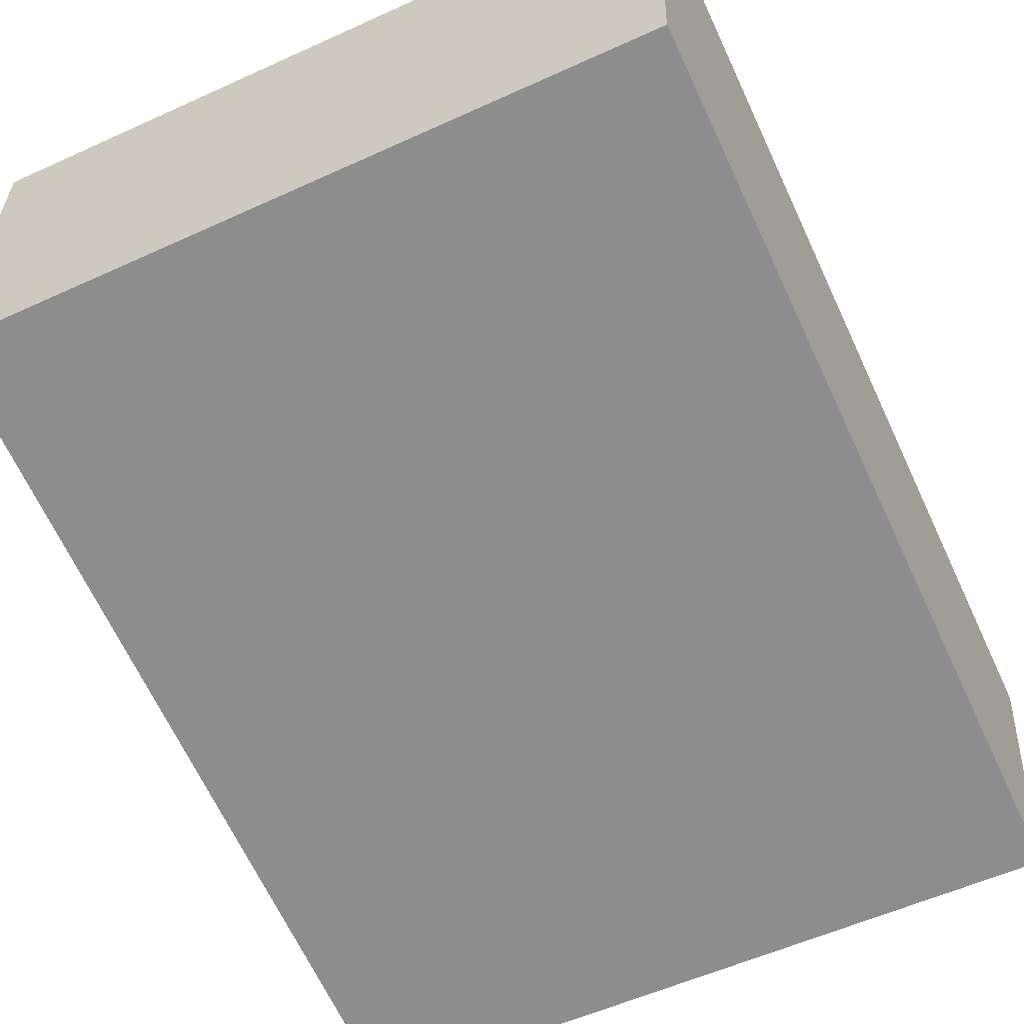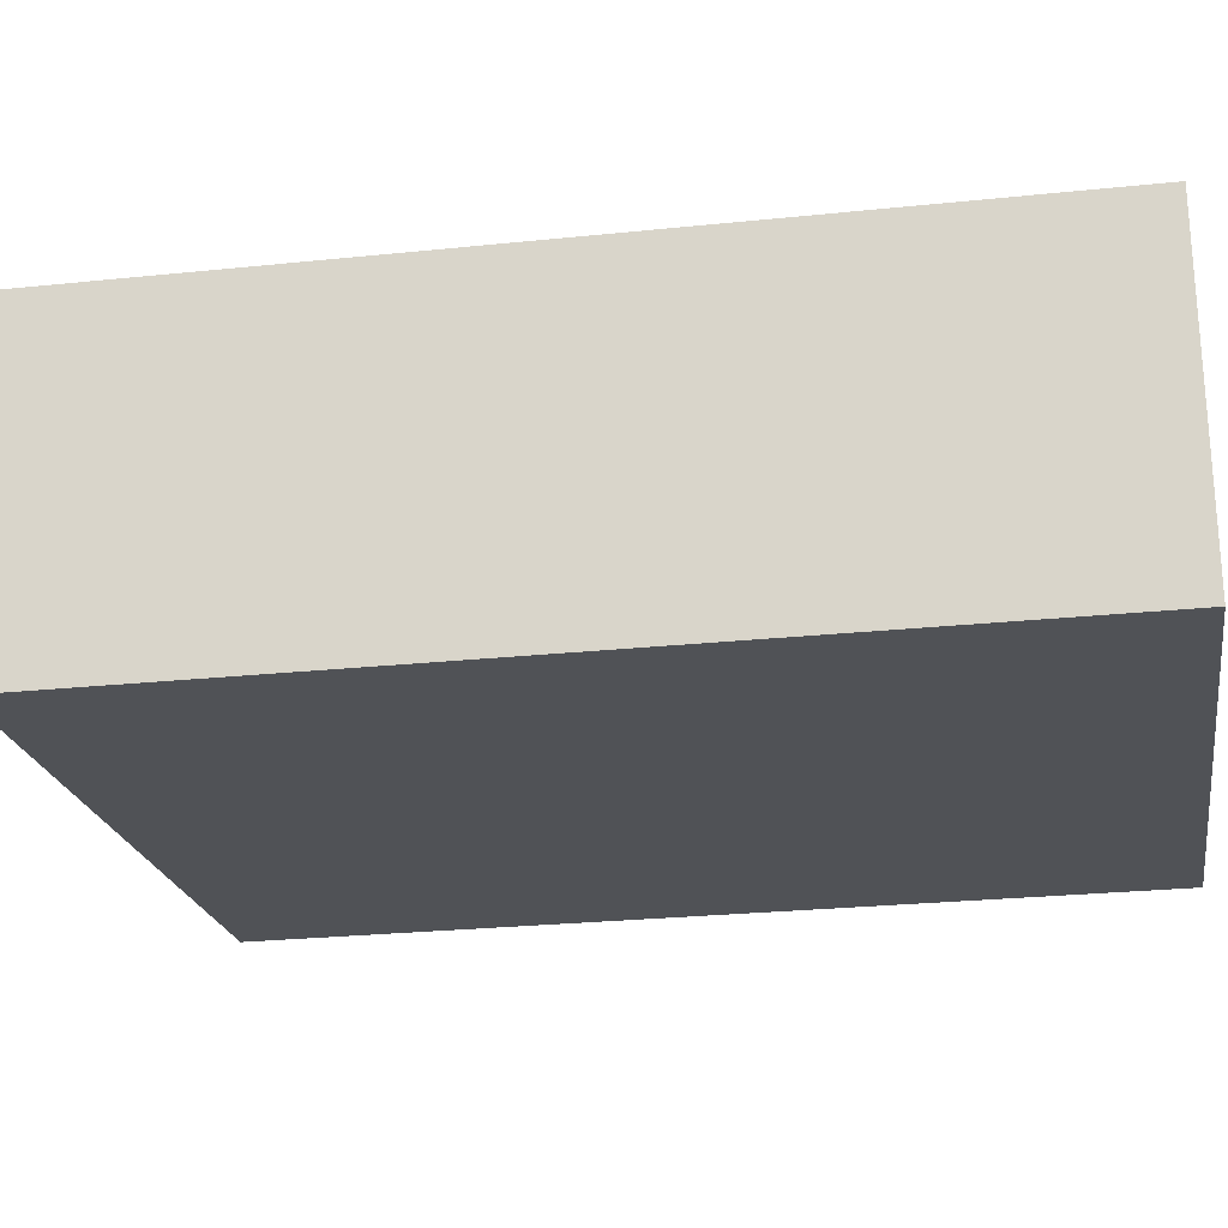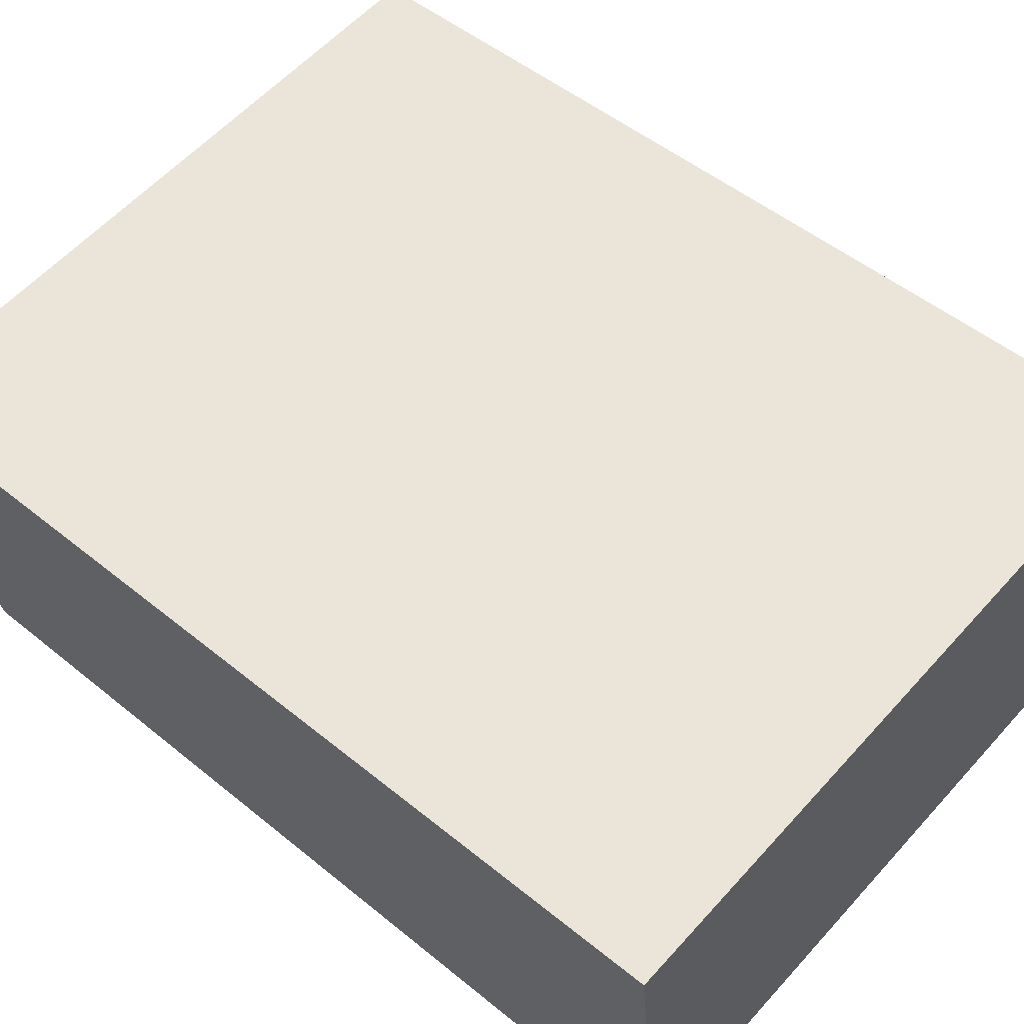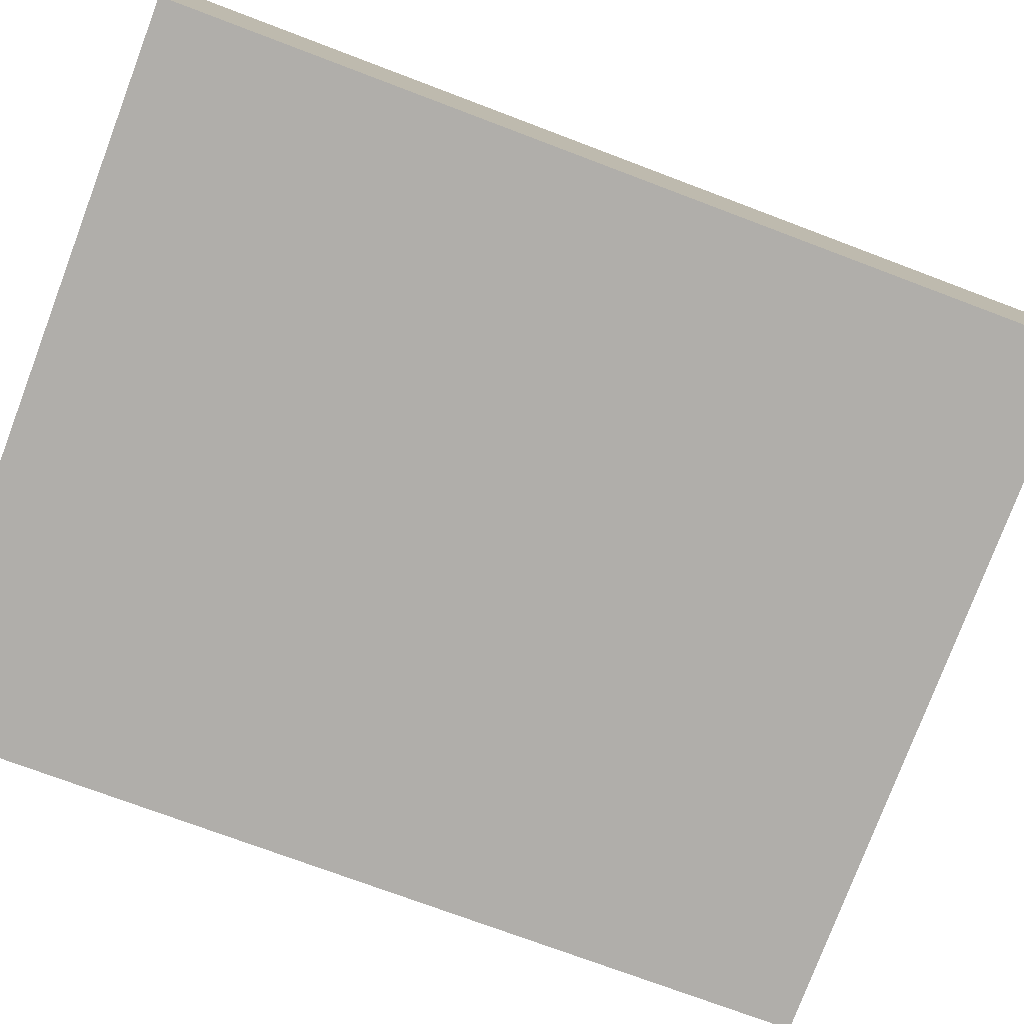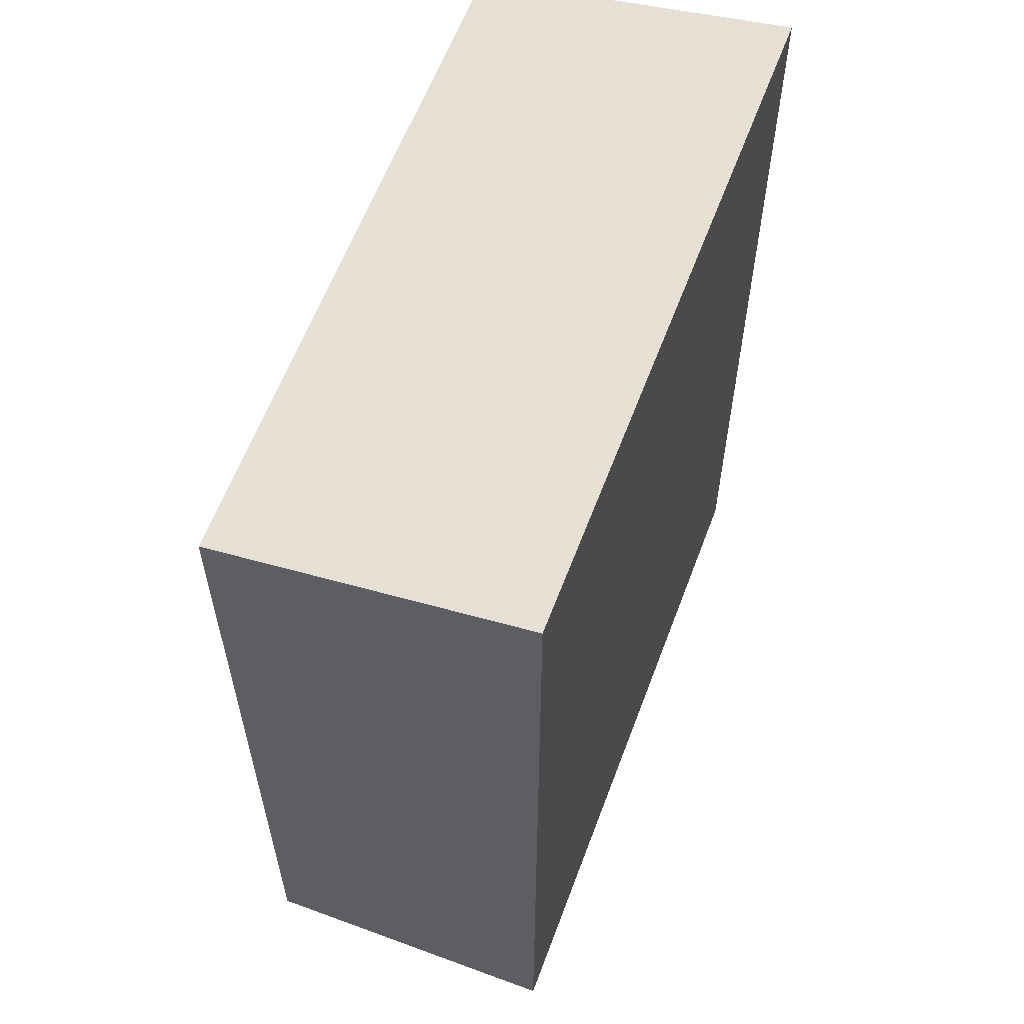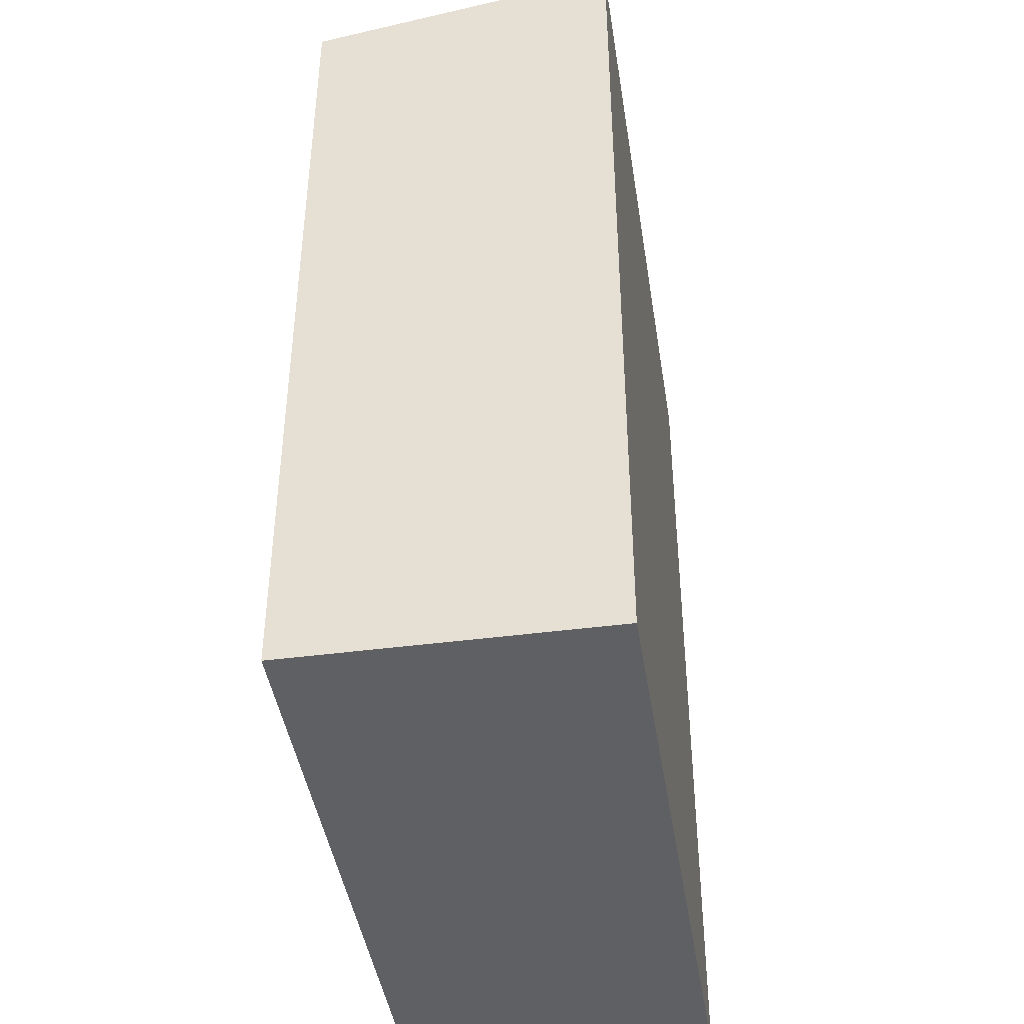
<metadata>
{"format":"obj","ext":"obj","renderer":"f3d","projection":"perspective","resolution":1024,"background":"white","views":[{"elev":-67.5,"azim":-154.8,"up":"+Z"},{"elev":-25.9,"azim":-80.6,"up":"+Z"},{"elev":50.7,"azim":-48.3,"up":"+Z"},{"elev":-72.7,"azim":69.2,"up":"+Z"},{"elev":59.8,"azim":-75.0,"up":"+Y"},{"elev":-42.5,"azim":-86.7,"up":"+Y"}]}
</metadata>
<code>
v  14.78 19.65 1.426
v  0.666 18.5 -6.663
v  0 19.63 1.202e-15
v  9.277 18.5 -5.898
v  15.46 18.5 -5.35
v  15.46 3.276e-16 -5.35
v  0.666 4.08e-16 -6.663
v  9.277 3.611e-16 -5.898
v  0 0 0
v  14.78 -8.732e-17 1.426
g defaultobject
f 1 2 3
f 2 1 4
f 4 1 5
f 6 4 5
f 4 6 2
f 2 6 7
f 7 6 8
f 2 9 3
f 9 2 7
f 3 10 1
f 10 3 9
f 10 5 1
f 5 10 6
f 8 9 7
f 9 8 10
f 10 8 6

</code>
